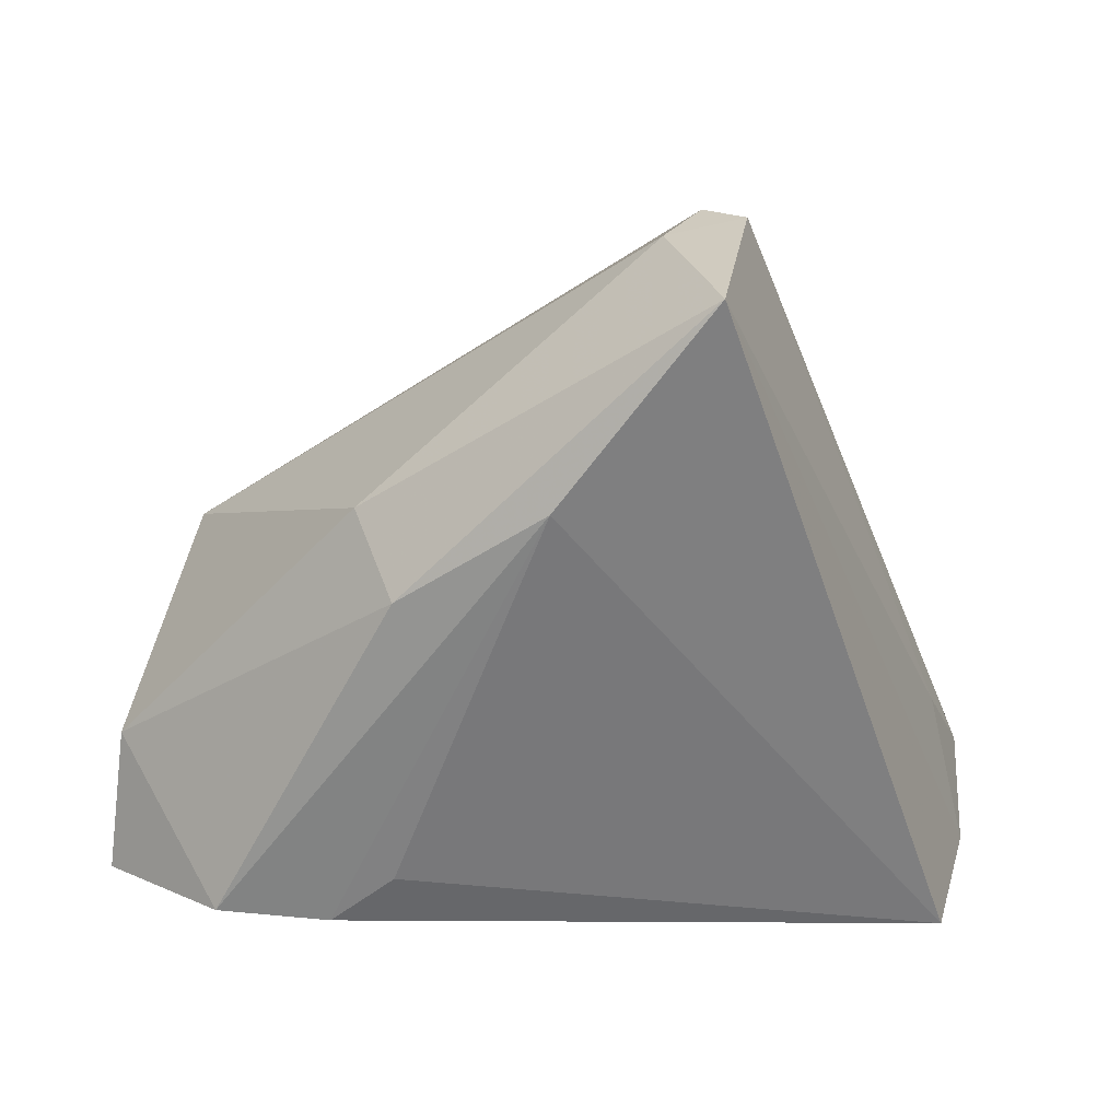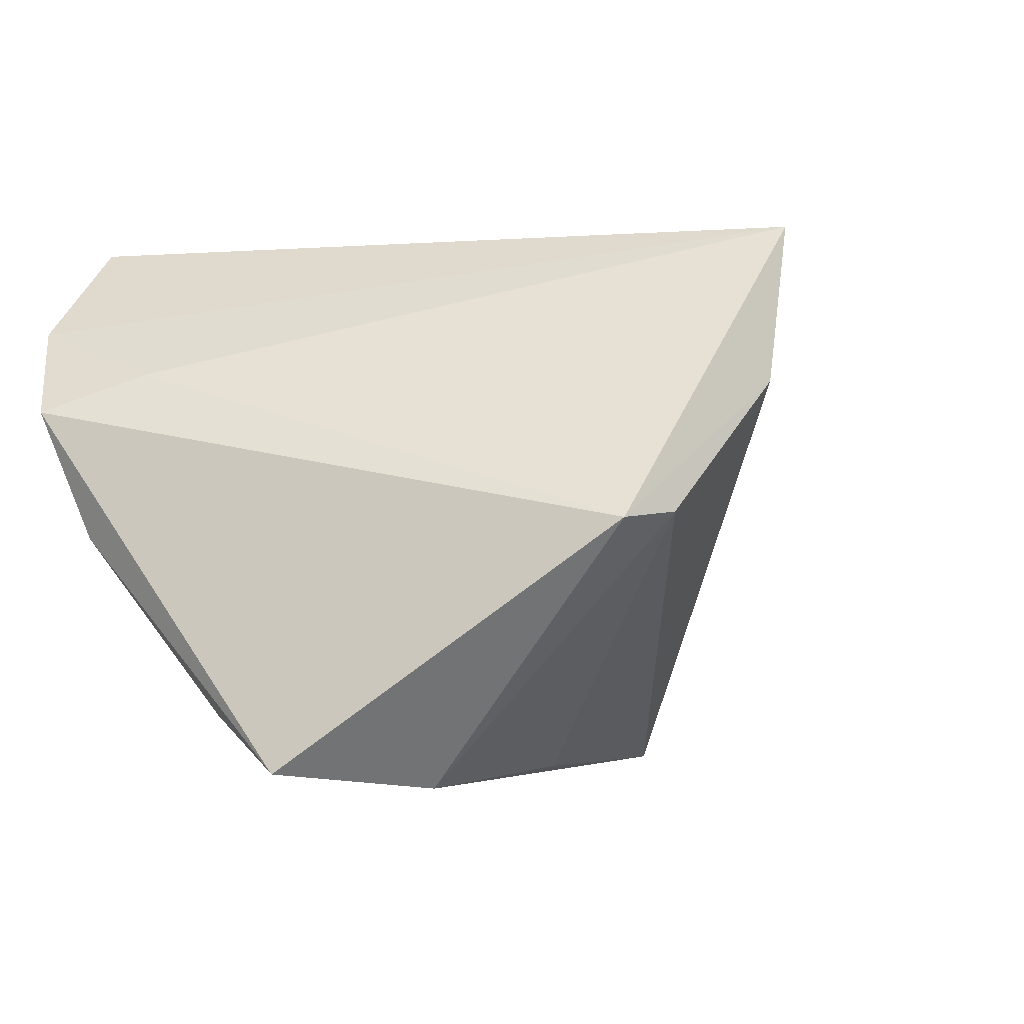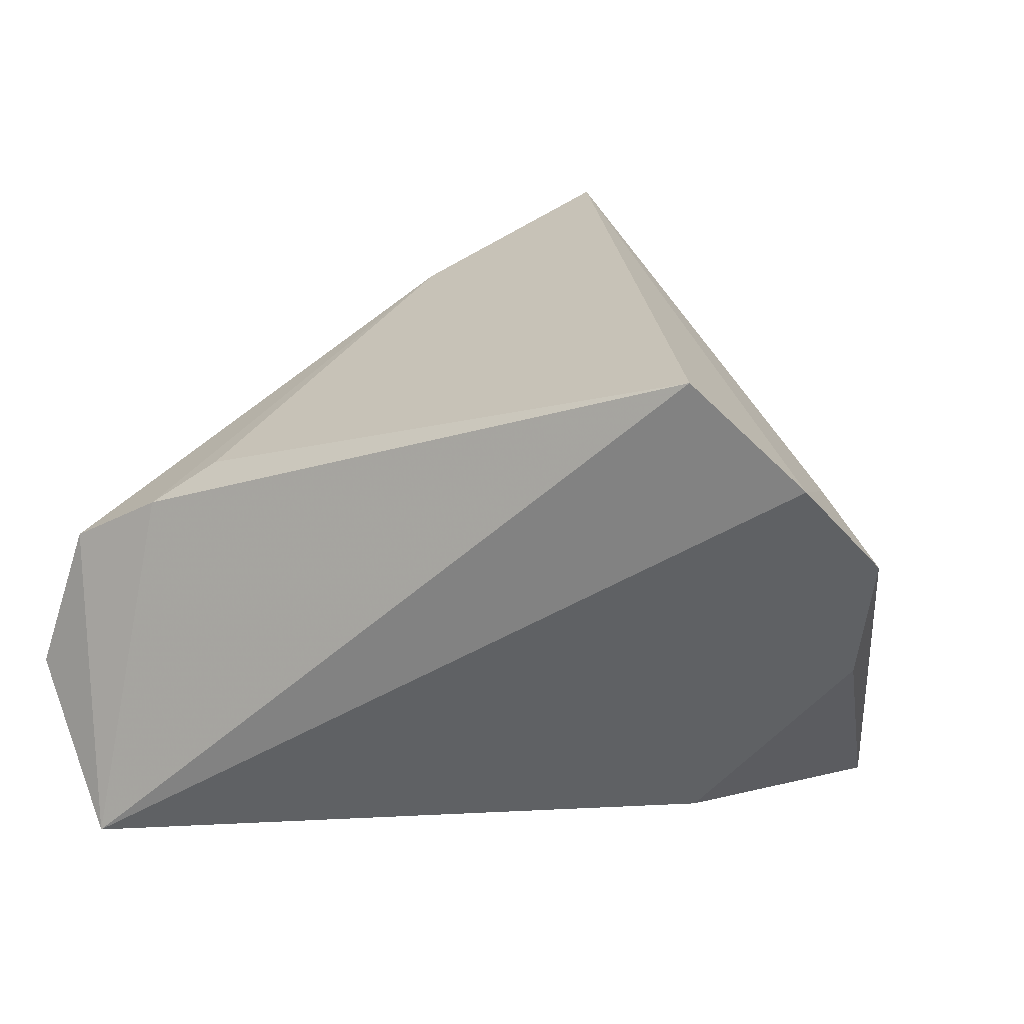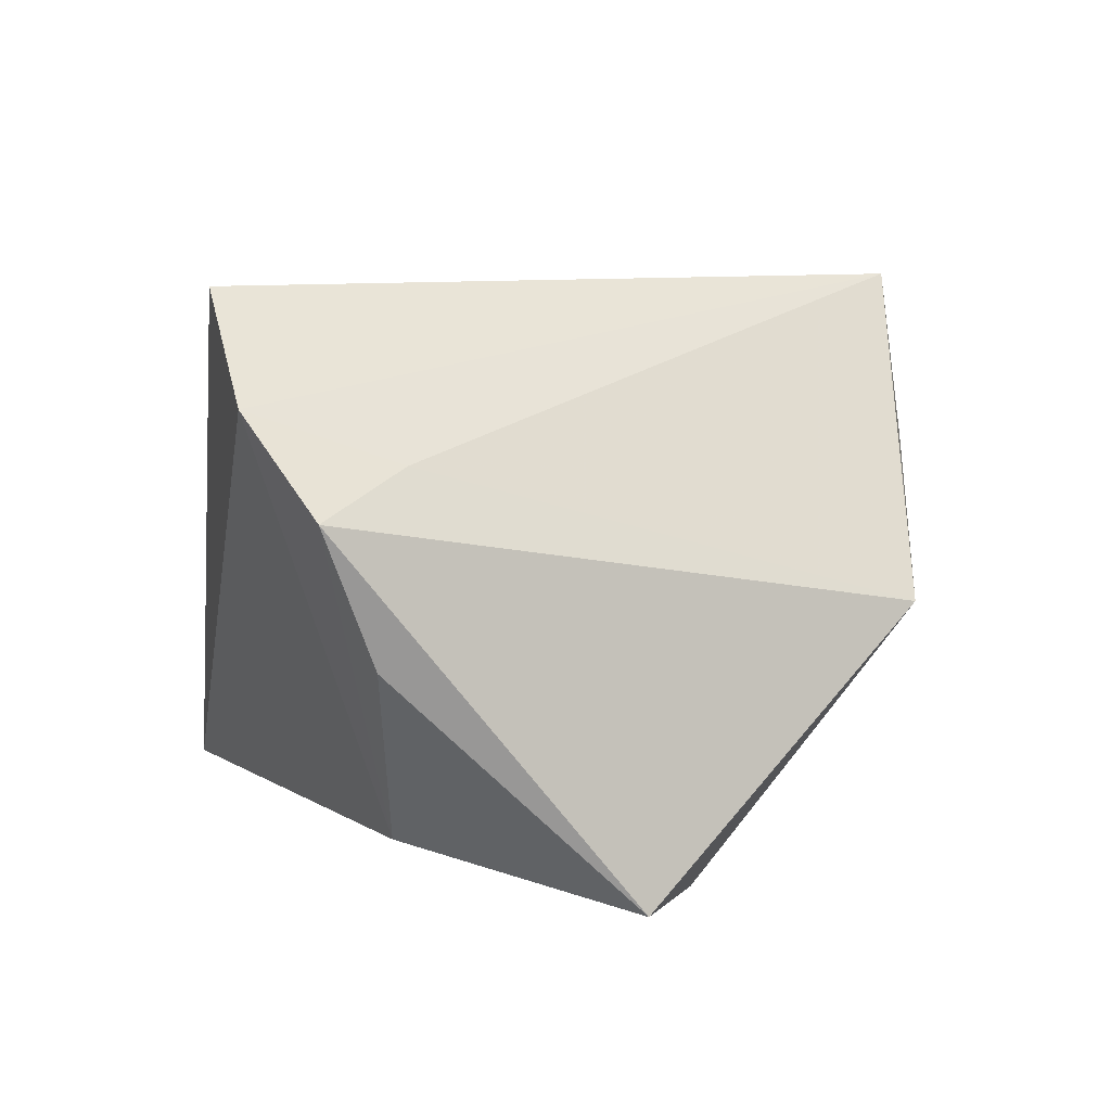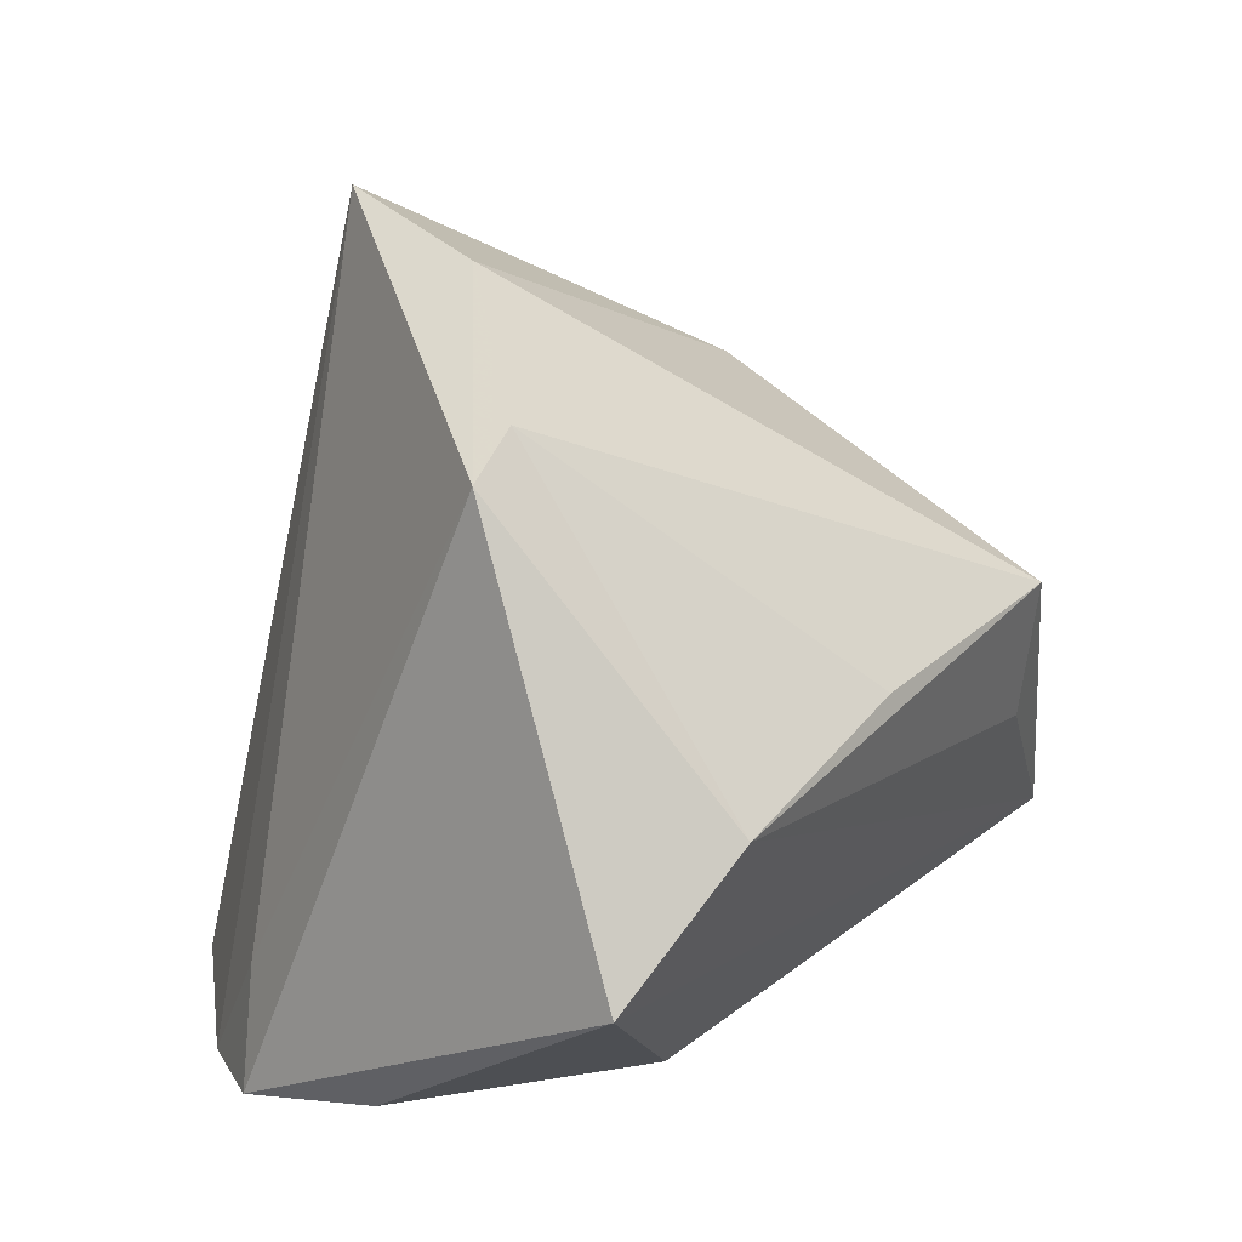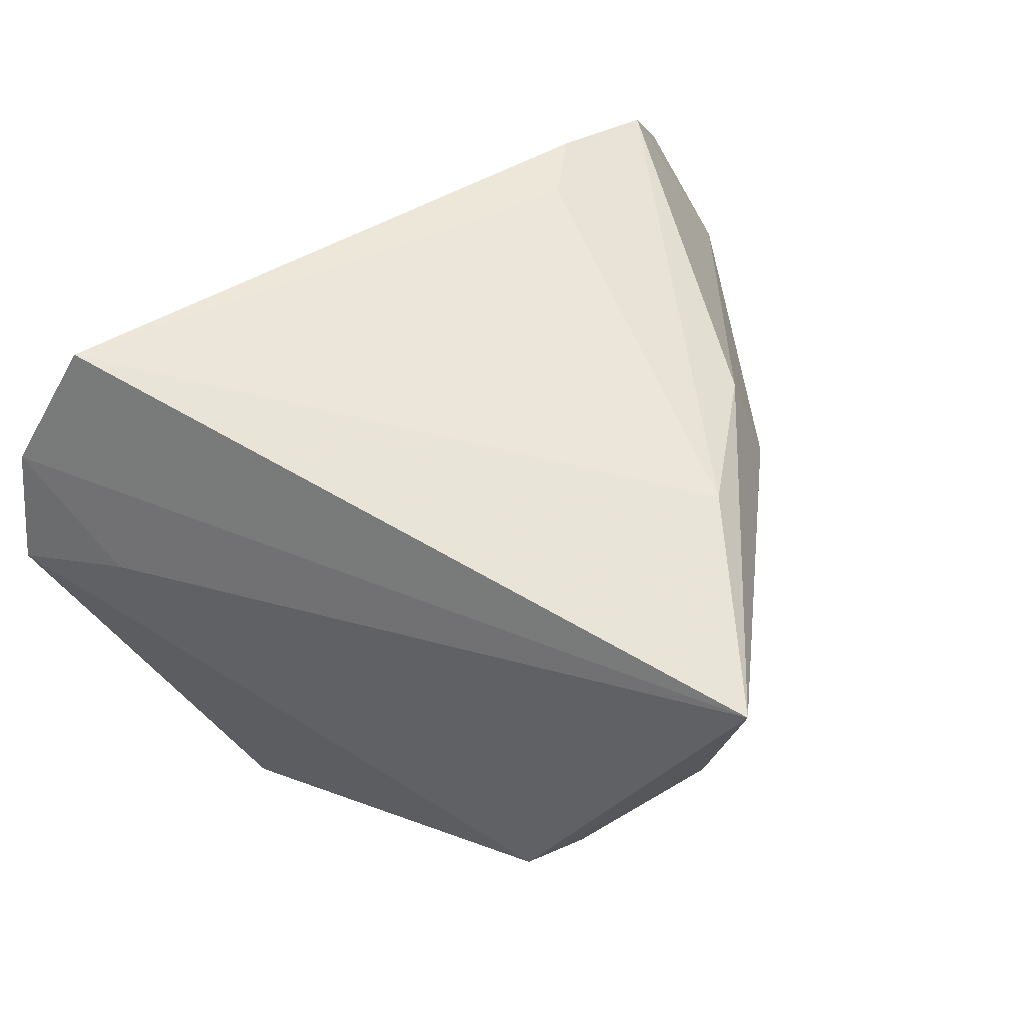
<metadata>
{"format":"obj","ext":"obj","renderer":"f3d","projection":"perspective","resolution":1024,"background":"white","views":[{"elev":23.2,"azim":-31.4,"up":"+Y"},{"elev":-2.2,"azim":127.6,"up":"+Z"},{"elev":21.2,"azim":17.1,"up":"+Z"},{"elev":8.3,"azim":80.2,"up":"+Z"},{"elev":41.1,"azim":124.3,"up":"+Y"},{"elev":78.5,"azim":140.9,"up":"+Z"}]}
</metadata>
<code>
v 0.05159 -0.0261 0.01366
v -0.03998 -0.02627 0.01148
v -0.004283 0.05006 0.03701
v 0.04305 -0.01606 0.01854
v -0.04535 -0.03597 -0.03115
v 0.02694 0.01843 -0.03326
v -0.03414 0.01533 0.01807
v -0.03364 -0.0206 0.01563
v 0.04398 -0.03363 0.0248
v -0.03186 -0.01044 -0.03326
v 0.0179 0.0479 0.0003606
v -0.001464 0.01558 -0.03234
v 0.02908 -0.01667 -0.02542
v -0.0572 -0.02593 -0.01292
v -0.03342 0.02303 0.008223
v 0.0486 -0.02003 -0.002447
v 0.0462 0.009384 -0.03074
v -0.03406 0.008023 -0.03326
v 0.001354 0.05111 0.01695
v 0.03092 -0.03597 0.03701
v -0.02055 0.02659 0.02892
v -0.05157 -0.02452 0.005134
v -0.05413 -0.009232 -0.01441
v 0.02527 0.0457 -0.0004466
f 24 1 17
f 5 17 13
f 23 18 5
f 6 17 5
f 18 12 6
f 24 17 6
f 22 5 2
f 5 20 2
f 16 17 1
f 1 13 16
f 16 13 17
f 19 3 24
f 9 3 20
f 9 20 5
f 5 13 9
f 9 13 1
f 14 5 22
f 22 23 14
f 14 23 5
f 7 23 22
f 18 23 15
f 15 19 18
f 3 19 15
f 15 7 3
f 23 7 15
f 5 18 10
f 10 6 5
f 18 6 10
f 20 3 21
f 3 7 21
f 22 2 21
f 21 7 22
f 11 19 24
f 18 19 11
f 11 12 18
f 24 6 11
f 11 6 12
f 4 9 1
f 3 9 4
f 4 1 24
f 24 3 4
f 8 2 20
f 20 21 8
f 8 21 2

</code>
